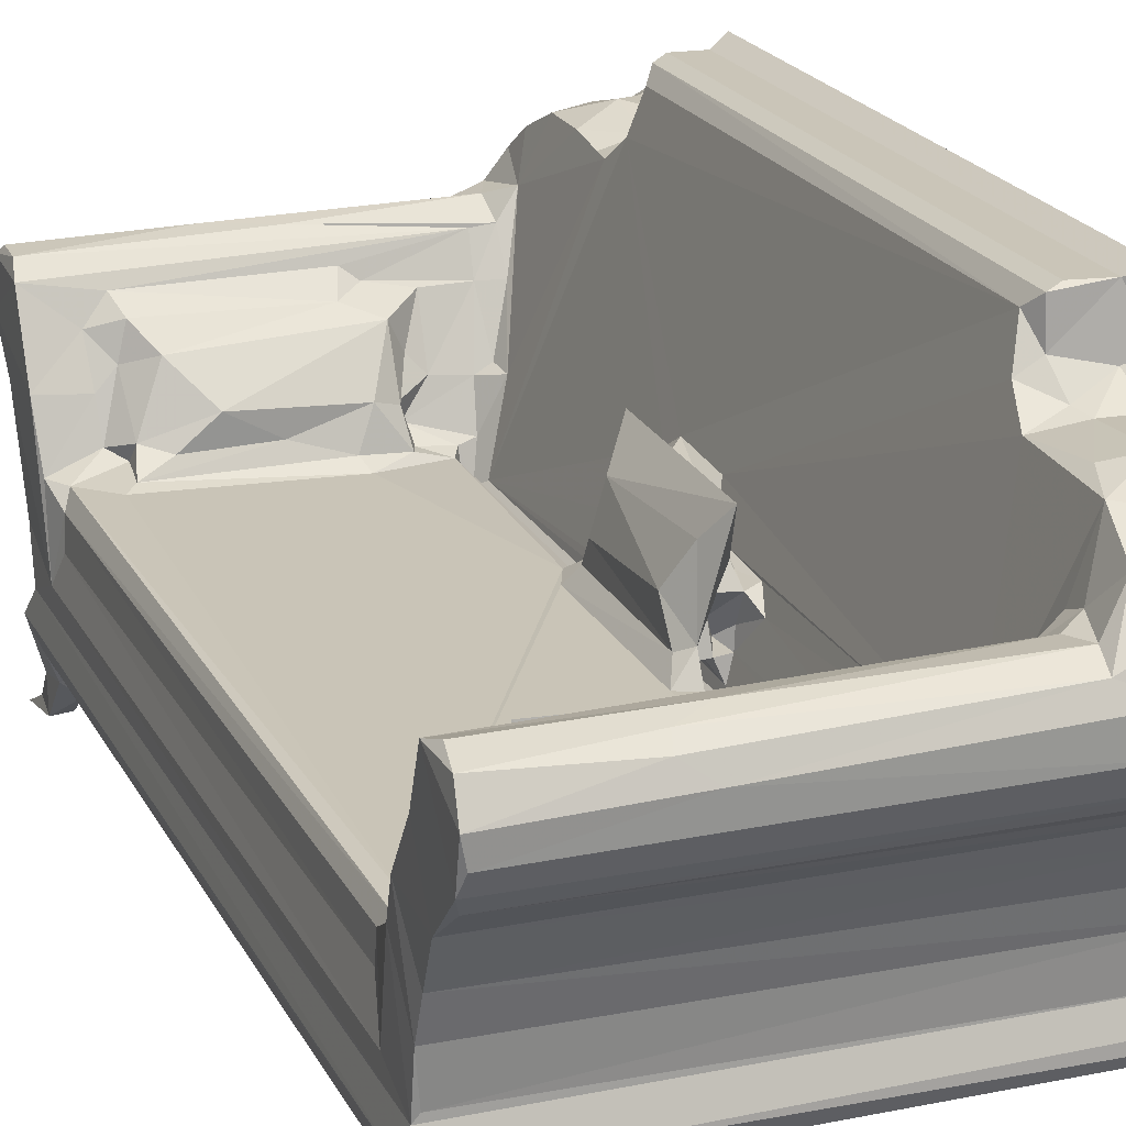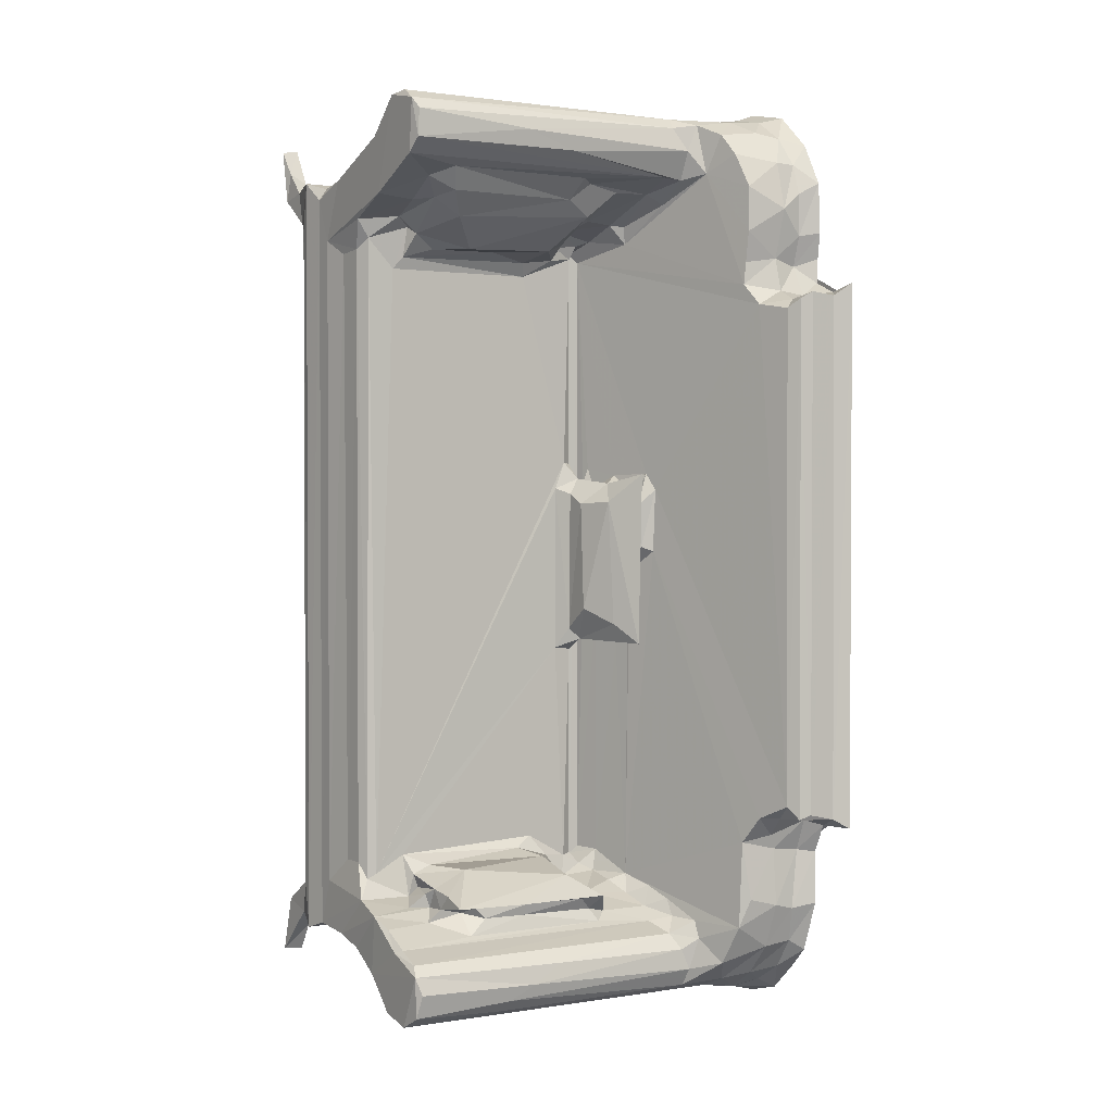
<metadata>
{"format":"obj","ext":"obj","renderer":"f3d","projection":"perspective","resolution":1024,"background":"white","views":[{"elev":20.3,"azim":-20.3,"up":"+Z"},{"elev":1.5,"azim":-32.5,"up":"+Y"}]}
</metadata>
<code>
v 137.6 60.13 0.1122
v 139.3 59.97 0.3412
v 139.3 62.46 1.801
v 137.7 65.05 1.486
v 137.6 64.33 4.306
v 139.3 64.35 4.654
v 137.5 67.11 4.826
v 139.2 64.15 1.173
v 139.4 67.41 5.379
v 137.1 61.37 18.67
v 137.6 59.45 20.37
v 136.7 63.47 7.221
v 137.1 64.17 9.237
v 137.5 64.19 9.71
v 137.1 63.81 12.87
v 136.8 67.2 6.318
v 137.3 68.09 6.003
v 137.1 68.16 10.6
v 140 64.02 6.016
v 140.5 68.49 5.999
v 137.3 63.02 15.52
v 137.1 66.34 19.2
v 137.2 67.31 16.63
v 137.7 70.35 15
v 138.1 68.98 15.93
v 141.6 67.32 17.02
v 140.7 66.68 18.79
v 142 69.24 17.19
v 142.4 66.61 19.37
v 174.4 63.54 6.841
v 172.7 63.77 6.254
v 173.6 63.25 14.87
v 142.6 68 16.94
v 142.4 68.37 20.32
v 173.9 62.37 16.93
v 174.4 63.59 7.686
v 171 64.24 6.005
v 173.5 64.17 9.36
v 173.7 63.88 12.55
v 137.6 70.38 13.21
v 137 128.5 9.1
v 138.9 69.42 16.19
v 141.5 70.85 16.11
v 157.7 88.4 15.55
v 137.1 124.7 10.59
v 136.9 126.1 6.159
v 136.7 130.2 7.134
v 137.6 123.4 12.81
v 138 125.7 5.997
v 137.7 123.6 14.96
v 143.5 69.94 17.4
v 145.5 69.74 20.17
v 153.2 70.43 16.3
v 154.8 69.78 17.94
v 154.9 71.31 15.65
v 156.2 69.53 16.33
v 158.6 69.17 15.52
v 157.7 103 15.6
v 137.4 58 22.76
v 137.1 57.91 24.42
v 137.1 58.57 21.48
v 137.1 62.49 26.46
v 137.2 59 26.39
v 147.7 57.9 24.7
v 145.8 58.52 26.02
v 137.5 61 26.92
v 146.1 59.48 26.79
v 137.1 63.9 22.81
v 137.5 64.16 23.52
v 137.4 63.32 25.67
v 137.4 65.52 21.11
v 144.4 64.53 23.07
v 141.4 65.67 20.96
v 166.9 57.93 22.98
v 173.9 58.67 21.28
v 148.4 60.68 27.17
v 151.1 62.19 26.91
v 142.5 66.72 21.16
v 144.4 66.25 21.2
v 142.6 68 22.25
v 142.4 67.25 24.59
v 145.2 66.78 22.47
v 146.1 65.83 22.65
v 149.1 67.02 24.4
v 149.9 65.76 22.8
v 150.1 66.76 23.1
v 155 68.62 21.68
v 174 59.43 20.37
v 167.4 57.9 25.28
v 164.2 58.57 26.58
v 164.4 60.12 27.41
v 157.3 64.51 23.37
v 156.6 65.64 22.86
v 163 63.28 26.3
v 155.5 66.7 23.4
v 157.4 66.86 23.95
v 162.2 64.13 24.16
v 163.6 61.96 27.27
v 140.1 129.7 6.002
v 138.3 124.6 16.06
v 140.6 122 16.13
v 140 126.3 5.976
v 137.3 126.1 16.14
v 141.5 123.1 16.37
v 141.8 125.6 16.68
v 154.2 122.1 15.67
v 158.7 105.4 15.52
v 142 125 17.85
v 143.8 123.8 17.41
v 146.4 123.7 19.5
v 153.7 123.3 16.35
v 149.9 123.9 17.51
v 154.9 124.2 18.94
v 157 123.7 16.05
v 137.8 127 4.123
v 137.6 129.3 1.256
v 137.7 129.8 3.68
v 137.6 133.9 0.471
v 139.2 130.1 1.061
v 137.8 131.9 1.589
v 139.2 129.9 4.696
v 139.2 127.1 4.806
v 139.2 128 2.684
v 139.1 134.3 0.1487
v 139.2 131 1.95
v 137.6 129.5 9.319
v 137.1 129.8 12.61
v 137.1 127.8 20.27
v 137.4 130.2 14.55
v 137.1 132.6 19.62
v 137.4 131.4 17.55
v 140.6 126.4 17.35
v 140.5 127.5 19.99
v 173.5 129.5 9.255
v 174.1 132.4 19.39
v 163.5 132.8 19.68
v 174.4 130.2 7.204
v 171.7 130 6.305
v 174.1 130.1 14.29
v 173.7 131.1 17.04
v 143.9 126.1 22.19
v 156.6 126.9 22.61
v 137.1 135.6 22.71
v 137.1 130.4 25.66
v 137.1 134.9 26.1
v 140.4 129.2 23.1
v 141.8 127.7 21.42
v 142 129.9 24.89
v 162.4 130.4 26.23
v 137.4 131.6 26.73
v 137.4 134.5 20.92
v 137.4 135.8 24.39
v 137.5 134 26.76
v 173.7 134.8 21.2
v 163.4 135.7 25.65
v 142.5 128 23.81
v 147.9 133.2 27.16
v 152.4 131.8 27.06
v 154.2 128.1 23.5
v 154.8 129.9 24.98
v 155.9 129.6 24.09
v 166.7 135.9 23.51
v 162.8 134.7 26.85
v 164 132.7 27.48
v 174.1 61.36 18.69
v 157.7 67.52 16.81
v 157.3 66.9 20.34
v 160.4 68.28 15.41
v 161.4 67.64 16.32
v 158.4 66.41 19.53
v 160.7 68.88 13.3
v 161.5 67.1 18.66
v 162.2 66.12 20.67
v 161.9 69.52 15.97
v 162.9 67.66 19.43
v 173.7 60.31 19.69
v 170.8 68.05 5.999
v 172.1 60.49 1.602e-06
v 172 60.62 0.8682
v 173.6 59.99 0.3288
v 171.9 64.31 1.267
v 173.5 62.57 1.836
v 171.9 63.27 2.666
v 173.5 63.83 0.9874
v 173.4 66.06 2.541
v 171.7 67.44 5.528
v 171.8 64.34 4.97
v 173.6 64.26 4.503
v 173.8 67.84 6.001
v 174.3 64.38 6.271
v 174.1 64.89 9.318
v 174.1 63.93 15.58
v 160.1 69.41 13.4
v 159.5 69.29 15.04
v 161.2 69.58 13.81
v 159.8 90.19 13.9
v 159.3 88.23 15.38
v 161.9 90.88 15.97
v 162.6 88.9 18.31
v 158.5 90.23 16.66
v 159.3 89.26 17.23
v 160.1 124.7 13.39
v 159.8 90.79 15.82
v 161.4 90.68 14.4
v 158.5 92.09 19.09
v 160.5 90.03 19.45
v 163 90.23 19.64
v 158.6 102.5 16.72
v 158.7 101.6 18.41
v 160.7 91.29 17.83
v 161.1 91.73 16.61
v 162 90.96 17.32
v 162 89.95 19.35
v 162.5 92.38 19.48
v 161.9 95.75 19.65
v 161.8 102.9 15.88
v 161.3 124 13.83
v 161.5 99.36 14.73
v 161.1 95.15 16.7
v 174.1 119.5 37.54
v 173.9 125.8 6.006
v 174.1 128.7 9.242
v 174.3 126.9 6.319
v 158.4 65.17 22.38
v 157 65.96 21.51
v 162.8 65.18 22.61
v 167.6 59.01 27.94
v 171.5 57.12 24.48
v 169.9 57.79 26.53
v 166.1 60.92 30
v 169.8 62.28 31.51
v 169.7 59.57 29.33
v 164.1 64.55 25.11
v 163.6 66.89 22.15
v 164.2 65.97 24.12
v 165.1 62.85 27.82
v 165.1 64.38 27.24
v 166.6 64.3 31.75
v 167.4 66.81 32.41
v 169.8 66.17 32.89
v 166.7 71.9 32.06
v 169.7 71.2 32.68
v 174 57.84 23.4
v 173.8 56.54 24.48
v 172 58.37 27.55
v 173.7 57.47 27.81
v 174.1 59.56 29.72
v 172.2 60 30.02
v 172.1 62.62 31.81
v 173.6 61.68 32.14
v 174.1 65.5 32.85
v 174.1 71.71 32.48
v 171.6 65.72 32.84
v 173.6 66.13 33.65
v 172.2 70.9 32.75
v 173.8 70.67 33.45
v 163.8 97.3 22.48
v 169.2 72.46 32.95
v 167.3 74.19 33.79
v 163.9 102.9 22.66
v 168.8 74.14 34.71
v 168.1 75.44 36.49
v 168.8 74.36 37.37
v 169.8 74.74 37.69
v 161.2 89.08 24.04
v 159.9 90.81 21.89
v 161.5 90.73 20.7
v 159.6 101.8 21.45
v 161.6 104.3 23.94
v 161.8 96.38 21.79
v 162.9 97.69 21.92
v 163 95.44 19.87
v 168.1 118.4 36.37
v 172.1 73.69 33.97
v 174.1 74.52 37.41
v 173.6 73.18 34.71
v 172.2 74.18 37.74
v 173.6 73.35 38.33
v 159.6 103.9 16.52
v 159.7 103.5 15.69
v 159.8 103.7 13.9
v 160.9 102.9 16.8
v 161.9 102 19.64
v 161.5 102.6 16.37
v 162.8 103.4 19.39
v 161.6 104.9 15.12
v 160.7 103.4 19.82
v 162.5 104.2 18.08
v 159.5 105.3 15.05
v 163.6 104.3 21.64
v 160.7 124.8 13.29
v 159.4 124.1 15.3
v 167.2 118.9 33.61
v 171 129.4 6.002
v 157.4 124.9 15.92
v 160 125.3 15.57
v 157.1 126.3 16.93
v 156.6 125.6 18.25
v 156.6 124.9 18.37
v 161.2 125.7 15.8
v 162.8 125.3 19.31
v 170.7 125.3 5.999
v 173.7 129.6 11.34
v 158.9 127.1 19.17
v 161.5 126.9 18.91
v 162.6 126.8 19.62
v 172.2 127.5 3.111
v 171.7 126.8 5.515
v 173.5 127.1 4.37
v 171.9 129.9 1.077
v 173.5 129.5 1.24
v 172 129.7 3.79
v 171.9 133.9 0.1546
v 173.5 129.8 4.322
v 173.3 131.6 1.828
v 173.5 134.1 0.3957
v 161.8 101.9 22.33
v 162.5 101.5 21.98
v 162.4 102.6 19.82
v 162.1 103.4 22.12
v 168.8 119.2 37.36
v 169.8 119.8 37.69
v 166.7 120.7 32.08
v 165.4 130.7 28.27
v 166.9 125.3 32.56
v 166.9 122.7 31.95
v 169.9 120.2 33.26
v 169.8 123.1 32.58
v 170 127.4 33.51
v 169.3 119.3 35.64
v 174.1 120.9 32.03
v 173.6 120.7 38.34
v 172.1 119.6 37.72
v 172 122.5 32.36
v 172.1 119.9 33.59
v 172 125.1 33.17
v 173.9 123.2 33.36
v 173.7 121.1 33.52
v 173.7 120.1 35.67
v 173.7 125.5 33.94
v 157.7 127.3 20.49
v 159 129.1 23.54
v 162.3 129.2 23.55
v 164 128.4 23.72
v 164 130.2 26.42
v 166.9 129.2 32.59
v 166.4 132.1 31.18
v 170.1 131.5 32.41
v 174 135.8 23.16
v 168.7 135.6 27.42
v 171.8 136.6 24.32
v 164.9 135 27.52
v 166.1 134 29.63
v 169.7 134.5 29.86
v 174.1 133.5 31.2
v 171.9 128.8 33.24
v 172 131.5 32.28
v 173.6 129.8 33.83
v 173.6 133.3 31.98
v 171.9 135.9 27.48
v 173.6 137.2 24.45
v 173.7 136.4 28.49
v 171.7 134 30.51
v 142 67.84 19.36
v 160.8 90.83 15.87
v 161.3 92.57 15.92
v 160.7 93 15.77
v 161 96.12 15.53
v 161.2 97.02 15.97
v 161.1 100.1 16.02
v 160.3 101.5 15.89
v 160.5 103.7 16.07
v 161.9 103.6 19.26
f 1 2 3
f 5 1 3
f 1 5 4
f 4 5 7
f 1 4 8
f 1 8 2
f 2 8 3
f 3 6 5
f 4 9 8
f 3 9 6
f 3 8 9
f 7 9 4
f 5 6 12
f 14 15 13
f 12 16 5
f 16 7 5
f 16 17 7
f 12 6 19
f 6 9 19
f 7 17 9
f 17 20 9
f 9 20 19
f 21 22 15
f 21 10 22
f 13 23 18
f 13 15 23
f 15 22 23
f 18 23 24
f 25 23 26
f 23 22 27
f 23 27 26
f 364 26 27
f 19 30 12
f 19 31 30
f 26 33 28
f 364 33 26
f 33 34 28
f 364 34 33
f 21 35 10
f 30 36 12
f 12 36 13
f 36 38 13
f 13 38 14
f 19 20 37
f 15 39 21
f 21 39 32
f 12 13 41
f 18 24 40
f 23 25 24
f 25 43 42
f 25 26 43
f 26 28 43
f 42 43 44
f 13 18 45
f 16 12 46
f 16 46 17
f 46 12 47
f 18 40 48
f 46 49 17
f 13 45 41
f 17 49 20
f 48 40 50
f 40 24 50
f 43 28 51
f 43 51 53
f 51 52 54
f 44 43 55
f 53 51 54
f 53 55 43
f 53 56 55
f 53 54 56
f 55 57 44
f 11 61 10
f 61 62 10
f 59 60 61
f 60 62 61
f 60 63 62
f 59 64 60
f 60 65 63
f 63 66 62
f 63 67 66
f 10 62 68
f 10 68 22
f 68 70 69
f 62 70 68
f 22 68 71
f 68 69 71
f 22 71 73
f 22 29 27
f 22 73 29
f 69 72 71
f 60 64 65
f 61 11 75
f 63 65 67
f 67 76 66
f 29 73 78
f 73 79 78
f 73 71 72
f 29 78 34
f 364 29 34
f 78 80 34
f 78 81 80
f 78 82 81
f 79 73 72
f 79 72 83
f 79 82 78
f 80 81 52
f 82 84 81
f 83 72 85
f 79 83 82
f 83 86 82
f 83 85 86
f 86 84 82
f 66 76 62
f 70 62 77
f 76 77 62
f 59 74 64
f 11 88 75
f 74 89 64
f 61 74 59
f 64 90 65
f 67 91 76
f 85 72 92
f 72 69 92
f 85 92 93
f 84 87 81
f 85 95 86
f 86 96 84
f 92 69 97
f 69 70 97
f 97 70 94
f 85 93 95
f 96 87 84
f 86 95 96
f 70 77 94
f 77 98 94
f 28 34 52
f 34 80 52
f 28 52 51
f 87 52 81
f 52 87 54
f 24 25 50
f 12 41 47
f 45 18 48
f 50 25 100
f 25 42 100
f 42 101 100
f 48 50 45
f 100 103 50
f 100 101 105
f 101 104 105
f 49 99 20
f 44 58 42
f 42 58 107
f 42 107 106
f 42 106 101
f 49 102 99
f 104 109 108
f 104 108 105
f 104 112 109
f 104 111 112
f 109 112 110
f 112 113 110
f 101 106 104
f 104 106 111
f 106 114 111
f 111 113 112
f 115 49 46
f 116 115 117
f 115 47 117
f 116 120 118
f 116 117 120
f 115 122 49
f 115 116 123
f 123 116 119
f 123 122 115
f 123 121 122
f 119 124 125
f 117 121 125
f 123 119 121
f 119 125 121
f 120 117 125
f 124 120 125
f 116 118 124
f 116 124 119
f 120 124 118
f 46 47 115
f 117 47 121
f 41 126 47
f 41 127 126
f 49 122 102
f 122 99 102
f 122 121 99
f 121 47 99
f 50 103 45
f 45 127 41
f 103 128 45
f 45 130 127
f 45 128 130
f 127 131 129
f 127 130 131
f 103 100 132
f 103 132 133
f 103 133 128
f 100 105 132
f 108 132 105
f 130 136 135
f 131 130 135
f 99 47 137
f 99 137 138
f 47 126 137
f 134 137 126
f 129 131 140
f 139 129 140
f 109 110 108
f 108 110 141
f 113 142 110
f 130 128 143
f 128 144 143
f 128 133 146
f 133 147 146
f 128 146 144
f 146 148 144
f 144 148 149
f 144 150 145
f 130 143 151
f 144 145 143
f 143 145 152
f 151 143 154
f 152 145 155
f 145 150 153
f 108 147 132
f 132 147 133
f 108 141 147
f 141 156 147
f 147 156 146
f 156 148 146
f 144 149 150
f 150 158 157
f 150 157 153
f 110 142 141
f 156 159 148
f 141 159 156
f 159 160 148
f 141 142 159
f 148 160 149
f 159 161 160
f 149 158 150
f 130 151 136
f 143 152 162
f 155 145 163
f 153 163 145
f 157 163 153
f 158 164 157
f 31 19 37
f 14 39 15
f 57 166 168
f 166 167 170
f 166 170 169
f 21 32 35
f 168 166 169
f 169 170 172
f 170 173 172
f 168 169 174
f 173 175 172
f 172 175 169
f 10 165 11
f 165 176 11
f 37 20 177
f 14 38 39
f 35 165 10
f 178 180 179
f 178 179 181
f 179 180 182
f 181 179 183
f 178 181 184
f 181 185 184
f 179 182 183
f 183 188 187
f 183 187 181
f 187 188 31
f 181 186 185
f 181 187 186
f 186 189 185
f 178 184 180
f 180 188 182
f 183 182 188
f 180 184 188
f 184 189 188
f 184 185 189
f 187 31 37
f 177 186 37
f 187 37 186
f 186 177 189
f 31 190 30
f 31 188 190
f 36 191 38
f 39 38 191
f 39 191 192
f 188 189 190
f 39 192 32
f 32 192 35
f 35 192 165
f 56 57 55
f 57 56 166
f 54 166 56
f 171 193 168
f 168 193 194
f 168 194 57
f 171 174 195
f 171 168 174
f 169 175 174
f 193 196 194
f 57 197 44
f 57 194 197
f 195 174 198
f 174 175 199
f 196 197 194
f 44 201 200
f 193 202 196
f 193 171 202
f 174 199 198
f 197 196 203
f 195 198 204
f 197 203 201
f 44 197 201
f 199 207 213
f 201 205 200
f 44 200 58
f 58 200 208
f 200 205 209
f 208 200 209
f 365 204 198
f 365 198 366
f 365 367 204
f 201 203 210
f 365 366 211
f 365 211 210
f 210 203 365
f 367 365 203
f 201 210 206
f 198 199 212
f 206 210 213
f 210 212 213
f 199 213 212
f 207 214 213
f 211 212 210
f 211 198 212
f 213 214 215
f 367 368 204
f 219 366 369
f 369 366 198
f 369 198 216
f 171 195 217
f 195 218 217
f 195 204 218
f 368 218 204
f 366 219 211
f 368 367 203
f 211 219 198
f 198 219 216
f 177 20 189
f 189 221 190
f 191 220 192
f 191 36 222
f 30 137 36
f 190 223 30
f 221 223 190
f 223 137 30
f 176 88 11
f 64 89 90
f 65 90 67
f 67 90 91
f 91 98 76
f 93 92 224
f 224 225 96
f 87 167 166
f 167 96 225
f 87 96 167
f 225 170 167
f 170 225 224
f 96 95 93
f 93 224 96
f 224 92 97
f 224 97 226
f 170 224 226
f 170 226 173
f 76 98 77
f 89 227 90
f 74 228 89
f 89 228 229
f 61 75 74
f 90 230 91
f 90 227 230
f 227 231 230
f 89 229 227
f 227 229 232
f 232 231 227
f 226 97 233
f 97 94 233
f 173 226 234
f 175 173 234
f 226 233 235
f 226 235 234
f 234 235 175
f 98 91 236
f 98 236 94
f 94 237 233
f 94 236 237
f 91 230 236
f 236 230 238
f 236 238 237
f 233 237 235
f 237 175 235
f 237 238 175
f 231 238 230
f 238 231 240
f 238 239 241
f 238 240 239
f 240 242 239
f 228 74 243
f 228 243 244
f 244 246 228
f 246 245 228
f 75 243 74
f 244 243 247
f 244 247 246
f 176 165 88
f 75 88 243
f 228 245 229
f 229 245 232
f 232 245 248
f 246 248 245
f 232 249 231
f 232 248 249
f 248 246 250
f 248 250 249
f 246 247 250
f 88 165 243
f 243 165 247
f 165 192 220
f 231 253 240
f 231 249 253
f 249 254 253
f 249 250 254
f 240 255 242
f 240 253 255
f 253 256 255
f 247 165 251
f 247 251 250
f 251 254 250
f 165 252 251
f 253 254 256
f 166 54 87
f 175 238 241
f 175 241 257
f 239 242 241
f 242 258 241
f 241 259 257
f 257 259 260
f 241 258 259
f 259 261 262
f 258 261 259
f 261 263 262
f 259 262 260
f 201 265 266
f 201 206 267
f 201 267 265
f 205 266 268
f 209 205 268
f 201 266 205
f 267 206 213
f 213 215 267
f 266 265 268
f 267 269 265
f 215 270 267
f 270 272 271
f 215 272 270
f 267 270 269
f 175 207 199
f 175 272 207
f 175 257 272
f 214 207 272
f 272 257 271
f 165 220 252
f 242 255 274
f 251 252 256
f 255 276 274
f 255 256 276
f 242 274 258
f 258 274 261
f 261 277 263
f 261 274 277
f 276 277 274
f 276 278 277
f 263 277 264
f 251 256 254
f 256 252 276
f 252 275 276
f 276 275 278
f 275 220 278
f 252 220 275
f 20 99 189
f 58 208 279
f 196 280 203
f 202 281 196
f 196 281 280
f 370 369 216
f 368 203 280
f 369 370 219
f 370 282 219
f 371 368 280
f 215 214 283
f 282 284 219
f 216 219 284
f 283 214 285
f 371 372 218
f 217 218 286
f 372 286 218
f 372 279 282
f 280 279 372
f 372 371 280
f 208 287 279
f 208 209 287
f 282 279 287
f 284 288 216
f 284 282 288
f 283 285 373
f 287 288 282
f 58 279 107
f 281 279 280
f 281 289 279
f 279 289 107
f 216 288 286
f 286 288 217
f 373 285 288
f 373 288 287
f 288 285 290
f 202 171 291
f 171 217 291
f 288 290 217
f 99 221 189
f 107 289 292
f 281 202 289
f 202 292 289
f 106 107 292
f 106 292 114
f 114 292 295
f 292 296 295
f 111 114 113
f 297 298 295
f 114 299 113
f 114 295 299
f 298 299 295
f 202 296 292
f 217 300 291
f 217 301 300
f 99 294 221
f 221 294 302
f 220 191 139
f 191 222 139
f 222 36 137
f 126 127 303
f 295 296 297
f 297 304 298
f 297 305 304
f 202 291 296
f 296 291 300
f 296 300 297
f 297 300 305
f 301 305 300
f 301 306 305
f 99 138 294
f 134 126 303
f 127 129 303
f 303 129 139
f 131 135 140
f 307 309 308
f 310 311 307
f 307 308 310
f 310 308 312
f 312 138 314
f 310 312 313
f 313 312 315
f 311 309 307
f 311 316 315
f 309 311 314
f 311 315 314
f 314 315 312
f 310 313 311
f 315 316 313
f 311 313 316
f 302 294 308
f 302 308 221
f 309 221 308
f 312 308 294
f 312 294 138
f 309 223 221
f 314 137 309
f 138 137 314
f 309 137 223
f 222 137 134
f 222 303 139
f 222 134 303
f 139 140 135
f 270 317 269
f 270 318 317
f 270 271 318
f 215 283 272
f 283 319 272
f 209 268 287
f 268 269 287
f 319 283 373
f 373 287 319
f 319 287 320
f 290 317 318
f 290 320 317
f 269 317 320
f 265 269 268
f 320 287 269
f 214 272 285
f 285 272 319
f 271 257 260
f 271 260 318
f 319 290 285
f 319 320 290
f 318 260 290
f 260 293 290
f 260 262 293
f 263 264 321
f 262 263 321
f 321 264 322
f 262 273 293
f 290 293 217
f 217 293 323
f 217 323 301
f 323 324 301
f 323 325 324
f 293 327 323
f 323 326 325
f 323 328 326
f 323 327 328
f 328 325 326
f 328 329 325
f 262 321 273
f 293 330 327
f 293 273 330
f 330 321 322
f 273 321 330
f 220 139 331
f 220 332 278
f 277 278 332
f 277 332 333
f 264 277 333
f 327 335 334
f 327 334 328
f 328 334 336
f 328 336 329
f 334 338 337
f 331 337 338
f 264 333 322
f 327 330 335
f 335 330 333
f 335 339 338
f 335 333 339
f 335 338 334
f 330 322 333
f 333 332 339
f 334 340 336
f 334 337 340
f 331 339 220
f 331 338 339
f 220 339 332
f 299 341 142
f 299 298 341
f 299 142 113
f 298 304 341
f 142 341 342
f 341 304 342
f 142 342 159
f 159 342 161
f 161 149 160
f 342 343 161
f 161 343 149
f 304 343 342
f 304 305 343
f 305 306 343
f 343 306 344
f 149 345 158
f 158 345 164
f 162 152 155
f 163 157 164
f 301 344 306
f 301 324 344
f 343 345 149
f 344 345 343
f 325 346 324
f 344 324 345
f 345 324 164
f 324 346 347
f 325 329 346
f 346 329 348
f 346 348 347
f 154 143 349
f 143 162 349
f 136 154 135
f 136 151 154
f 162 155 350
f 162 350 351
f 164 352 163
f 155 163 352
f 164 324 352
f 324 353 352
f 324 347 353
f 155 352 350
f 353 350 352
f 353 354 350
f 347 354 353
f 347 348 354
f 139 135 355
f 329 357 348
f 329 356 357
f 357 358 359
f 139 355 331
f 331 355 337
f 162 351 349
f 351 350 360
f 351 362 361
f 351 360 362
f 135 154 349
f 135 349 355
f 351 361 349
f 349 362 355
f 349 361 362
f 350 354 360
f 348 363 354
f 357 363 348
f 354 363 360
f 357 359 363
f 363 359 362
f 360 363 362
f 355 359 358
f 362 359 355
f 329 336 356
f 336 358 356
f 336 340 358
f 356 358 357
f 337 355 340
f 355 358 340
f 29 364 27
f 368 371 218
f 216 282 370
f 216 372 282
f 216 286 372

</code>
